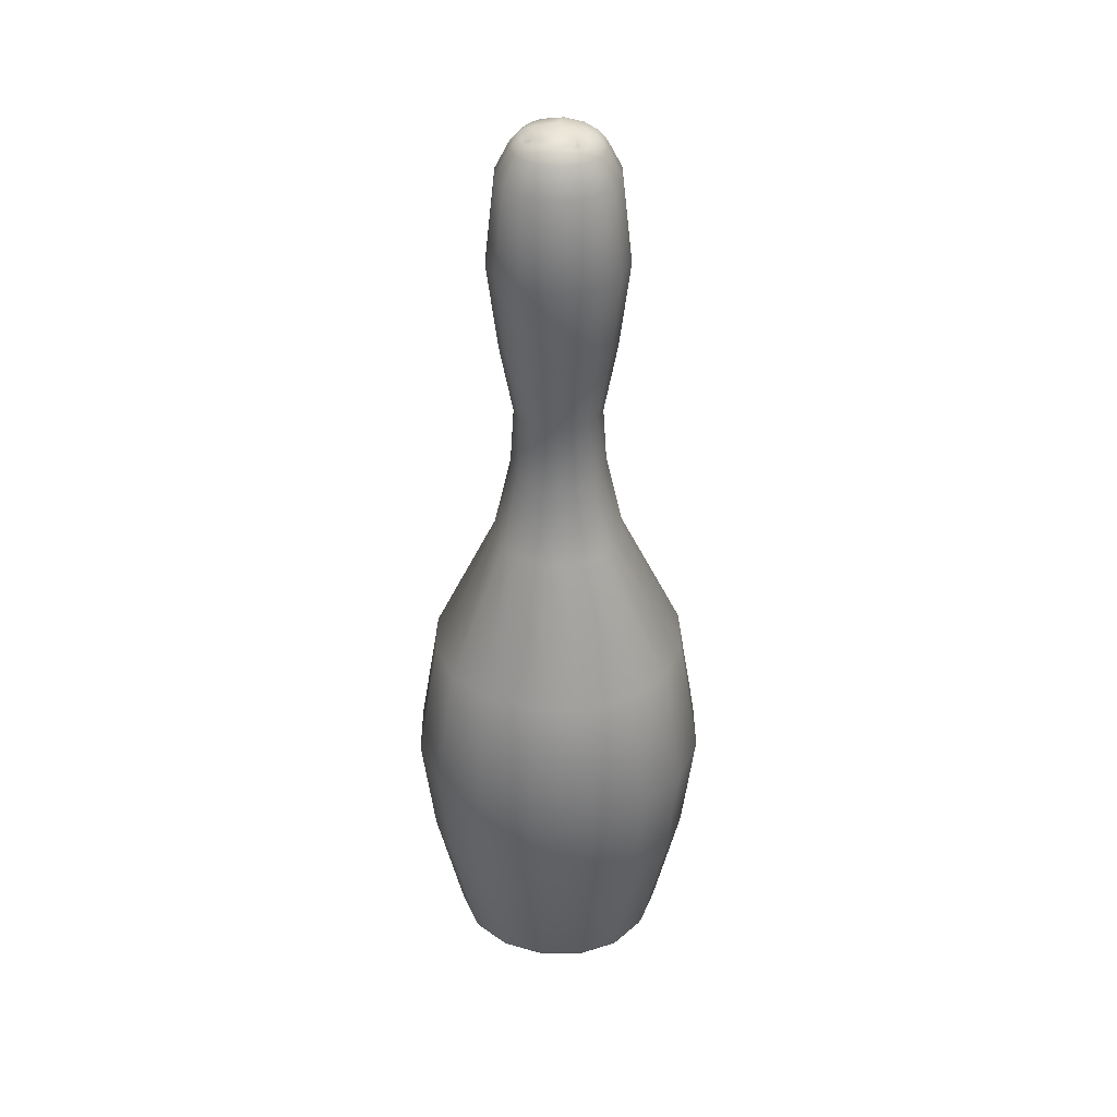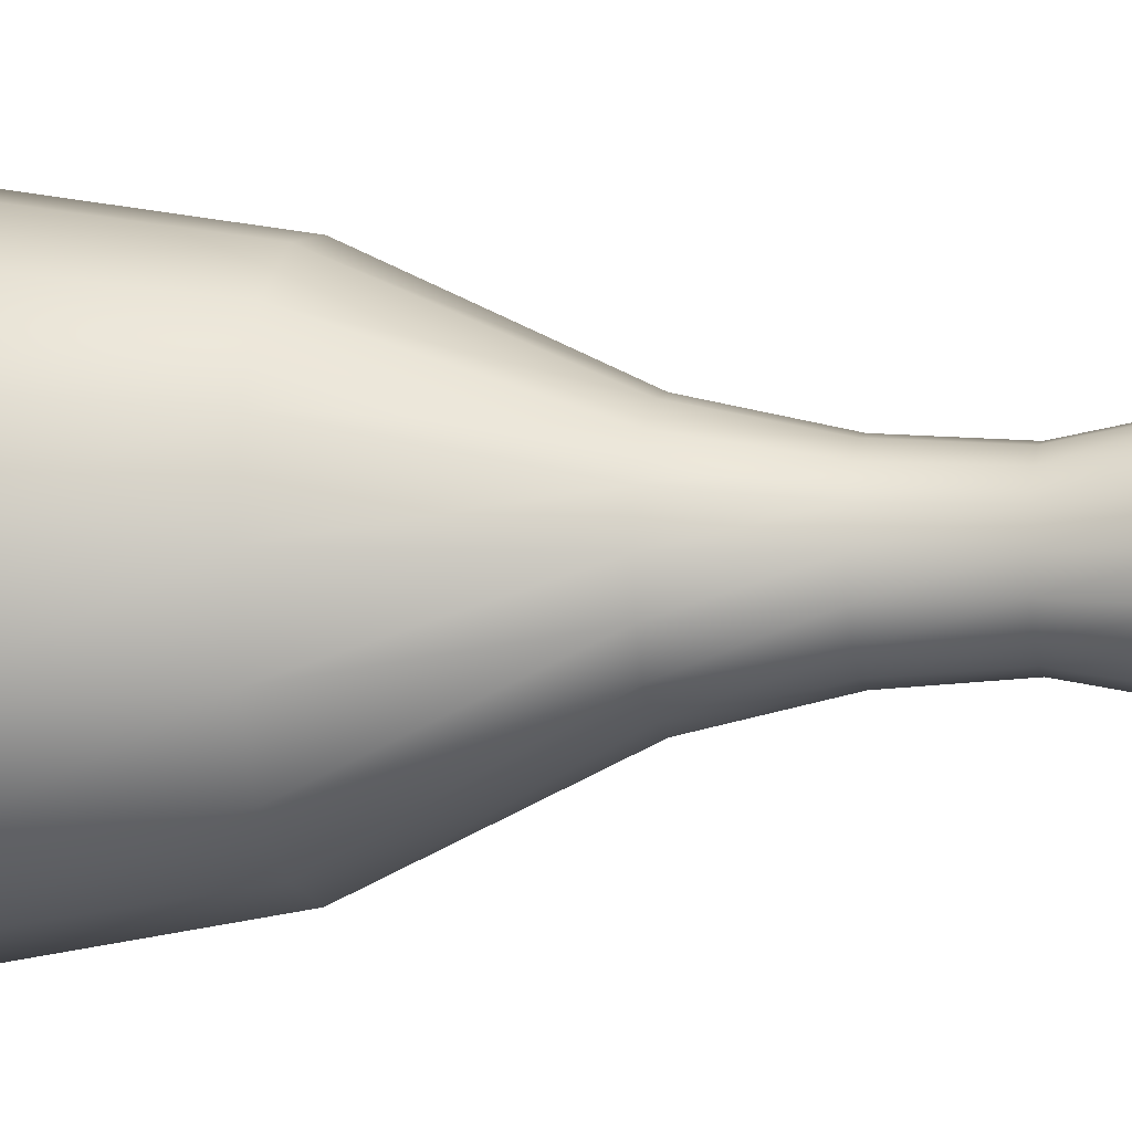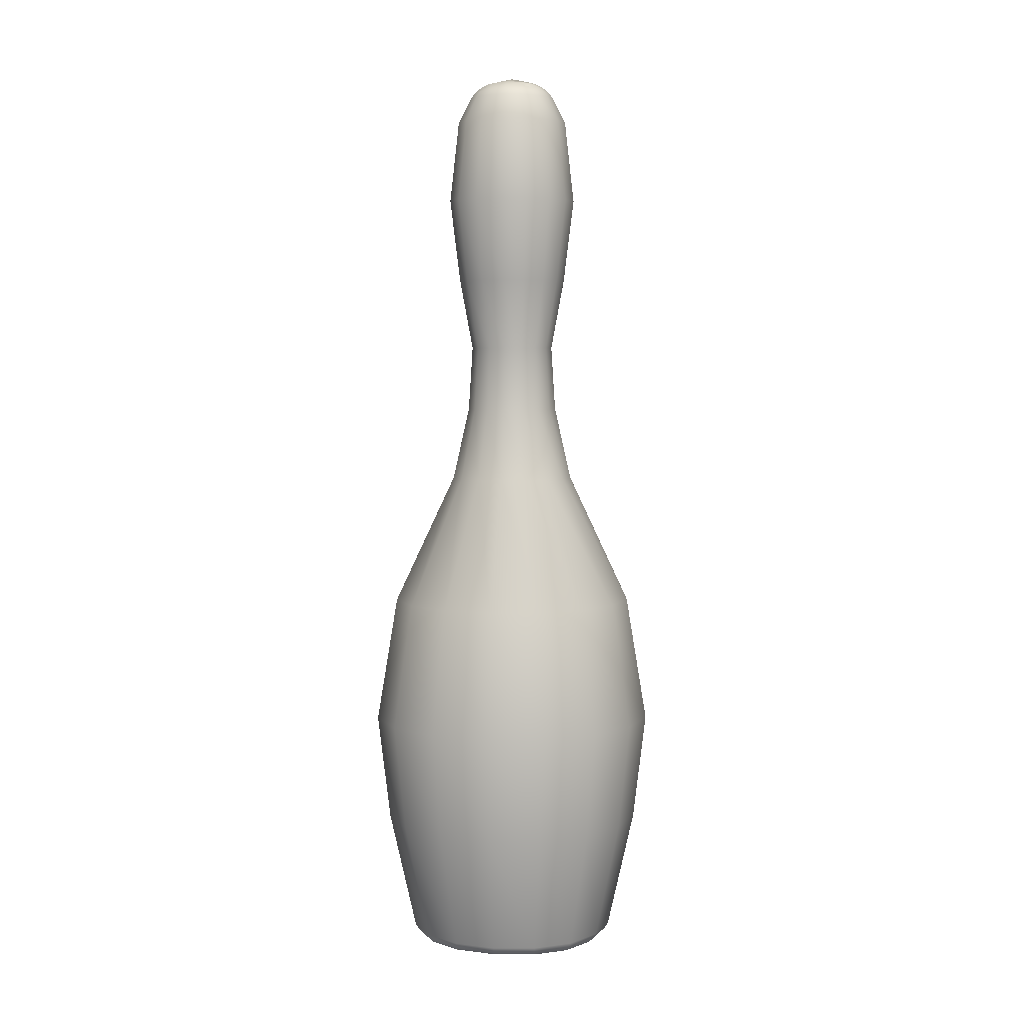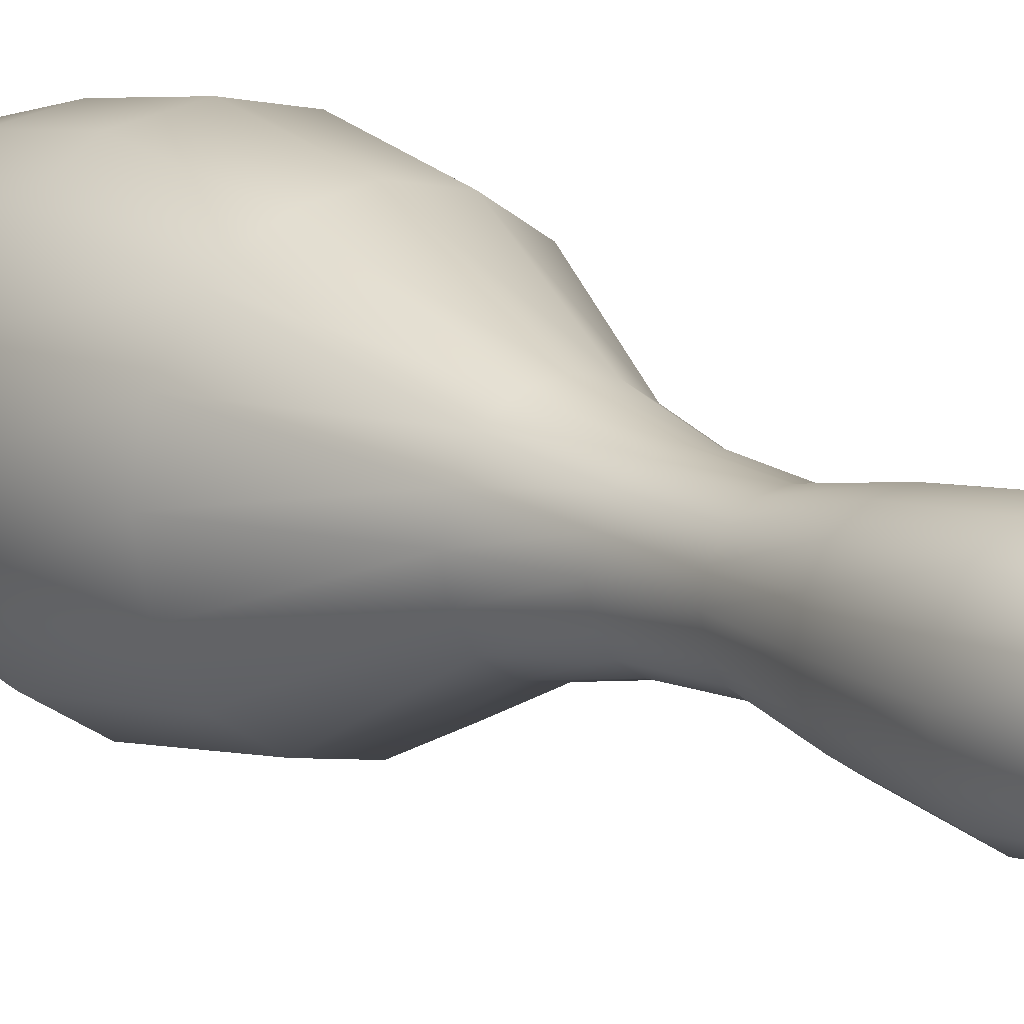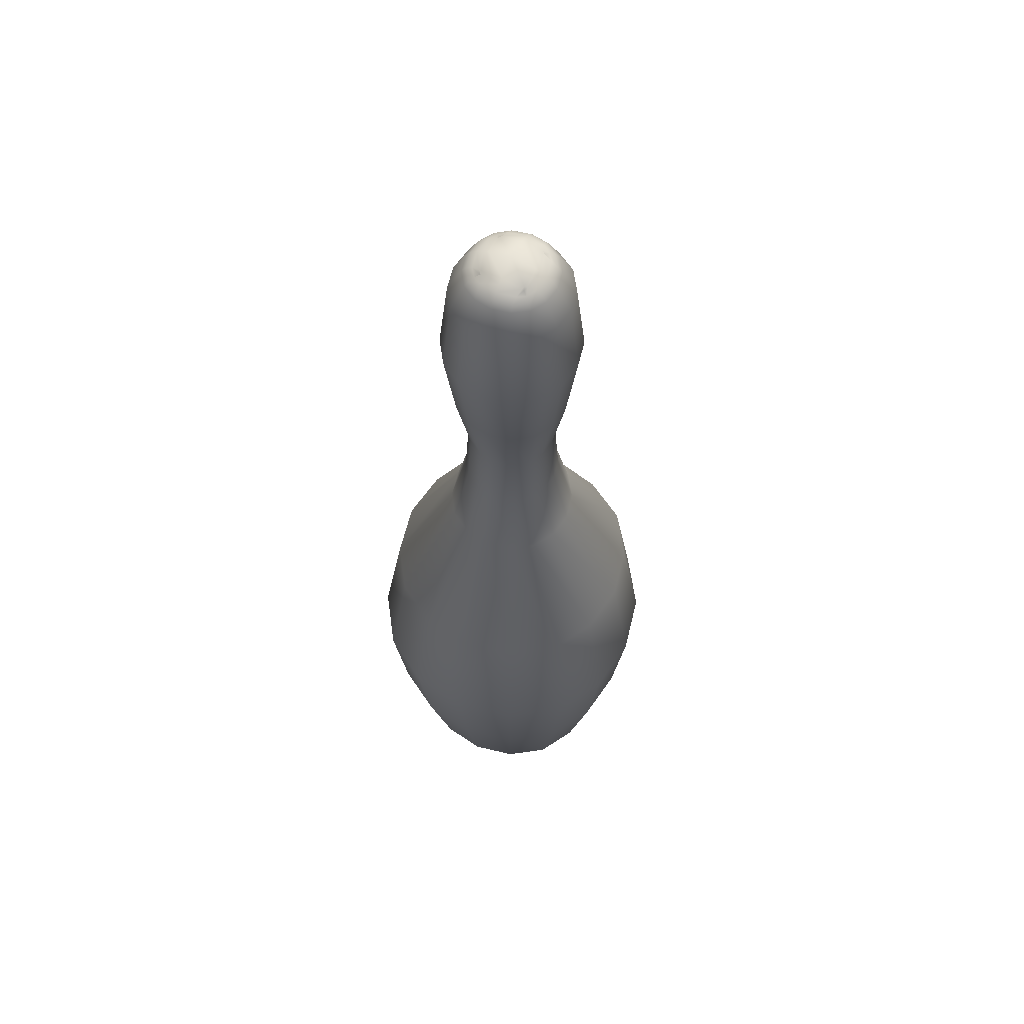
<metadata>
{"format":"obj","ext":"obj","renderer":"f3d","projection":"perspective","resolution":1024,"background":"white","views":[{"elev":35.8,"azim":10.1,"up":"+Y"},{"elev":-3.9,"azim":102.5,"up":"+Z"},{"elev":5.4,"azim":-79.6,"up":"+Y"},{"elev":12.6,"azim":143.7,"up":"+Z"},{"elev":61.6,"azim":24.1,"up":"+Y"}]}
</metadata>
<code>
o Plane
v 0 0.003584 -0
v 0 0.003584 0.02158
v 0.02158 0.003584 -0
v 0 0.003584 -0.02158
v -0.02158 0.003584 -0
v -0.02019 0.003584 0.02019
v 0.02019 0.003584 0.02019
v 0.02019 0.003584 -0.02019
v -0.02019 0.003584 -0.02019
v -0.03984 0.05814 0.03984
v 0.03984 0.05814 0.03984
v -0.03984 0.05814 -0.03984
v 0.03984 0.05814 -0.03984
v -0.05528 0.05814 -0
v 0 0.05814 0.05528
v 0.05528 0.05814 -0
v 0 0.05814 -0.05528
v -0.05131 0.05814 -0.02165
v -0.05131 0.05814 0.02165
v -0.02165 0.05814 0.05131
v 0.02165 0.05814 0.05131
v 0.05131 0.05814 0.02165
v 0.05131 0.05814 -0.02165
v 0.02165 0.05814 -0.05131
v -0.02165 0.05814 -0.05131
v -0.0436 0.103 0.0436
v 0.0436 0.103 0.0436
v -0.0436 0.103 -0.0436
v 0.0436 0.103 -0.0436
v -0.0605 0.103 -0
v 0 0.103 0.0605
v 0.0605 0.103 -0
v 0 0.103 -0.0605
v -0.05616 0.103 -0.02369
v -0.05616 0.103 0.02369
v -0.02369 0.103 0.05616
v 0.02369 0.103 0.05616
v 0.05616 0.103 0.02369
v 0.05616 0.103 -0.02369
v 0.02369 0.103 -0.05616
v -0.02369 0.103 -0.05616
v -0.0373 0.1556 0.0373
v 0.0373 0.1556 0.0373
v -0.0373 0.1556 -0.0373
v 0.0373 0.1556 -0.0373
v -0.05176 0.1556 -0
v 0 0.1556 0.05176
v 0.05176 0.1556 -0
v 0 0.1556 -0.05176
v -0.04805 0.1556 -0.02027
v -0.04805 0.1556 0.02027
v -0.02027 0.1556 0.04805
v 0.02027 0.1556 0.04805
v 0.04805 0.1556 0.02027
v 0.04805 0.1556 -0.02027
v 0.02027 0.1556 -0.04805
v -0.02027 0.1556 -0.04805
v -0.0189 0.2094 0.0189
v 0.0189 0.2094 0.0189
v -0.0189 0.2094 -0.0189
v 0.0189 0.2094 -0.0189
v -0.02623 0.2094 -0
v 0 0.2094 0.02623
v 0.02623 0.2094 -0
v 0 0.2094 -0.02623
v -0.02435 0.2094 -0.01027
v -0.02435 0.2094 0.01027
v -0.01027 0.2094 0.02435
v 0.01027 0.2094 0.02435
v 0.02435 0.2094 0.01027
v 0.02435 0.2094 -0.01027
v 0.01027 0.2094 -0.02435
v -0.01027 0.2094 -0.02435
v -0.01396 0.2398 0.01396
v 0.01396 0.2398 0.01396
v -0.01396 0.2398 -0.01396
v 0.01396 0.2398 -0.01396
v -0.01937 0.2398 -0
v 0 0.2398 0.01937
v 0.01937 0.2398 -0
v 0 0.2398 -0.01937
v -0.01798 0.2398 -0.007584
v -0.01798 0.2398 0.007584
v -0.007584 0.2398 0.01798
v 0.007584 0.2398 0.01798
v 0.01798 0.2398 0.007584
v 0.01798 0.2398 -0.007584
v 0.007584 0.2398 -0.01798
v -0.007584 0.2398 -0.01798
v -0.01272 0.2666 0.01272
v 0.01272 0.2666 0.01272
v -0.01272 0.2666 -0.01272
v 0.01272 0.2666 -0.01272
v -0.01764 0.2666 -0
v 0 0.2666 0.01764
v 0.01764 0.2666 -0
v 0 0.2666 -0.01764
v -0.01638 0.2666 -0.00691
v -0.01638 0.2666 0.00691
v -0.00691 0.2666 0.01638
v 0.00691 0.2666 0.01638
v 0.01638 0.2666 0.00691
v 0.01638 0.2666 -0.00691
v 0.00691 0.2666 -0.01638
v -0.00691 0.2666 -0.01638
v -0.01664 0.2959 0.01664
v 0.01664 0.2959 0.01664
v -0.01664 0.2959 -0.01664
v 0.01664 0.2959 -0.01664
v -0.02309 0.2959 -0
v 0 0.2959 0.02309
v 0.02309 0.2959 -0
v 0 0.2959 -0.02309
v -0.02144 0.2959 -0.009044
v -0.02144 0.2959 0.009044
v -0.009044 0.2959 0.02144
v 0.009044 0.2959 0.02144
v 0.02144 0.2959 0.009044
v 0.02144 0.2959 -0.009044
v 0.009044 0.2959 -0.02144
v -0.009044 0.2959 -0.02144
v -0.01971 0.3303 0.01971
v 0.01971 0.3303 0.01971
v -0.01971 0.3303 -0.01971
v 0.01971 0.3303 -0.01971
v -0.02734 0.3303 -0
v 0 0.3303 0.02734
v 0.02734 0.3303 -0
v 0 0.3303 -0.02734
v -0.02538 0.3303 -0.01071
v -0.02538 0.3303 0.01071
v -0.01071 0.3303 0.02538
v 0.01071 0.3303 0.02538
v 0.02538 0.3303 0.01071
v 0.02538 0.3303 -0.01071
v 0.01071 0.3303 -0.02538
v -0.01071 0.3303 -0.02538
v -0.01693 0.3643 0.01693
v 0.01693 0.3643 0.01693
v -0.01693 0.3643 -0.01693
v 0.01693 0.3643 -0.01693
v -0.02349 0.3643 -0
v 0 0.3643 0.02349
v 0.02349 0.3643 -0
v 0 0.3643 -0.02349
v -0.02181 0.3643 -0.0092
v -0.02181 0.3643 0.0092
v -0.0092 0.3643 0.02181
v 0.0092 0.3643 0.02181
v 0.02181 0.3643 0.0092
v 0.02181 0.3643 -0.0092
v 0.0092 0.3643 -0.02181
v -0.0092 0.3643 -0.02181
v -0.008345 0.3807 0.008013
v -0.009078 0.3816 -0
v -0.008345 0.3807 -0.008013
v 0 0.3818 0.008632
v 0 0.3836 -0
v 0 0.3818 -0.008632
v 0.008345 0.3807 0.008013
v 0.009078 0.3816 -0
v 0.008345 0.3807 -0.008013
v -0.02816 0.003584 0.02816
v -0.03183 0.008108 0.03183
v -0.02973 0.00419 0.02973
v -0.03107 0.005846 0.03107
v 0.02816 0.003584 0.02816
v 0.03183 0.008108 0.03183
v 0.02973 0.00419 0.02973
v 0.03107 0.005846 0.03107
v -0.03183 0.008108 -0.03183
v -0.02816 0.003584 -0.02816
v -0.03107 0.005846 -0.03107
v -0.02973 0.00419 -0.02973
v 0.02816 0.003584 -0.02816
v 0.03183 0.008108 -0.03183
v 0.02973 0.00419 -0.02973
v 0.03107 0.005846 -0.03107
v -0.038 0.003584 -0
v -0.04417 0.008108 -0
v -0.04072 0.00419 -0
v -0.04298 0.005846 -0
v 0 0.003584 0.038
v 0 0.008108 0.04417
v 0 0.00419 0.04072
v 0 0.005846 0.04298
v 0.038 0.003584 -0
v 0.04417 0.008108 -0
v 0.04072 0.00419 -0
v 0.04298 0.005846 -0
v 0 0.003584 -0.038
v 0 0.008108 -0.04417
v 0 0.00419 -0.04072
v 0 0.005846 -0.04298
v -0.03473 0.003584 -0.01779
v -0.041 0.008108 -0.0173
v -0.03752 0.00419 -0.0174
v -0.03982 0.005846 -0.01722
v -0.03473 0.003584 0.01779
v -0.041 0.008108 0.0173
v -0.03752 0.00419 0.0174
v -0.03982 0.005846 0.01722
v -0.01779 0.003584 0.03473
v -0.0173 0.008108 0.041
v -0.0174 0.00419 0.03752
v -0.01722 0.005846 0.03982
v 0.01779 0.003584 0.03473
v 0.0173 0.008108 0.041
v 0.0174 0.00419 0.03752
v 0.01722 0.005846 0.03982
v 0.03473 0.003584 0.01779
v 0.041 0.008108 0.0173
v 0.03752 0.00419 0.0174
v 0.03982 0.005846 0.01722
v 0.03473 0.003584 -0.01779
v 0.041 0.008108 -0.0173
v 0.03752 0.00419 -0.0174
v 0.03982 0.005846 -0.01722
v 0.01779 0.003584 -0.03473
v 0.0173 0.008108 -0.041
v 0.0174 0.00419 -0.03752
v 0.01722 0.005846 -0.03982
v -0.01779 0.003584 -0.03473
v -0.0173 0.008108 -0.041
v -0.0174 0.00419 -0.03752
v -0.01722 0.005846 -0.03982
v -0.01298 0.3749 0.01298
v -0.008497 0.3792 0.008669
v -0.01182 0.377 0.01184
v -0.01018 0.3785 0.01026
v 0.01298 0.3749 0.01298
v 0.008497 0.3792 0.008669
v 0.01182 0.377 0.01184
v 0.01018 0.3785 0.01026
v -0.008497 0.3792 -0.008669
v -0.01298 0.3749 -0.01298
v -0.01018 0.3785 -0.01026
v -0.01182 0.377 -0.01184
v 0.01298 0.3749 -0.01298
v 0.008497 0.3792 -0.008669
v 0.01182 0.377 -0.01184
v 0.01018 0.3785 -0.01026
v -0.018 0.375 0
v -0.011 0.3809 -0
v -0.01629 0.3773 -0
v -0.01372 0.3794 -0
v 0 0.375 0.018
v 0 0.3809 0.01097
v 0 0.3773 0.01628
v 0 0.3795 0.01371
v 0.018 0.375 0
v 0.011 0.3809 -0
v 0.01629 0.3773 0
v 0.01372 0.3794 -0
v 0 0.375 -0.018
v 0 0.3809 -0.01097
v 0 0.3773 -0.01628
v 0 0.3795 -0.01371
v -0.01672 0.3749 -0.007052
v -0.009417 0.3804 -0.007713
v -0.01502 0.3772 -0.006836
v -0.01235 0.3792 -0.007078
v -0.01672 0.3749 0.007052
v -0.009417 0.3804 0.007713
v -0.01502 0.3772 0.006836
v -0.01235 0.3792 0.007078
v -0.007052 0.3749 0.01672
v -0.007928 0.3804 0.009332
v -0.006865 0.3772 0.015
v -0.007186 0.3792 0.0123
v 0.007052 0.3749 0.01672
v 0.007928 0.3804 0.009332
v 0.006865 0.3772 0.015
v 0.007186 0.3792 0.0123
v 0.01672 0.3749 0.007052
v 0.009417 0.3804 0.007713
v 0.01502 0.3772 0.006836
v 0.01235 0.3792 0.007078
v 0.01672 0.3749 -0.007052
v 0.009417 0.3804 -0.007713
v 0.01502 0.3772 -0.006836
v 0.01235 0.3792 -0.007078
v 0.007052 0.3749 -0.01672
v 0.007928 0.3804 -0.009332
v 0.006865 0.3772 -0.015
v 0.007186 0.3792 -0.0123
v -0.007052 0.3749 -0.01672
v -0.007928 0.3804 -0.009332
v -0.006865 0.3772 -0.015
v -0.007186 0.3792 -0.0123
f 204 20 10 164
f 208 21 15 184
f 6 5 1 2
f 184 15 20 204
f 188 16 22 212
f 212 22 11 168
f 216 23 16 188
f 2 1 3 7
f 1 4 8 3
f 192 17 24 220
f 220 24 13 176
f 224 25 17 192
f 200 19 14 180
f 5 9 4 1
f 264 228 268 154
f 171 12 25 224
f 7 3 187 211
f 199 179 5 6
f 3 8 215 187
f 163 199 6 203
f 8 219 175 215
f 168 11 21 208
f 180 14 18 196
f 203 6 2 183
f 4 191 219 8
f 183 2 7 207
f 9 223 191 4
f 207 7 211 167
f 195 172 223 9
f 176 13 23 216
f 196 18 12 171
f 179 195 9 5
f 20 36 26 10
f 24 40 29 13
f 15 31 36 20
f 17 33 40 24
f 21 37 31 15
f 25 41 33 17
f 11 27 37 21
f 18 34 28 12
f 12 28 41 25
f 22 38 27 11
f 14 30 34 18
f 16 32 38 22
f 19 35 30 14
f 23 39 32 16
f 10 26 35 19
f 13 29 39 23
f 32 48 54 38
f 35 51 46 30
f 39 55 48 32
f 26 42 51 35
f 29 45 55 39
f 36 52 42 26
f 40 56 45 29
f 31 47 52 36
f 33 49 56 40
f 37 53 47 31
f 41 57 49 33
f 27 43 53 37
f 34 50 44 28
f 28 44 57 41
f 38 54 43 27
f 30 46 50 34
f 57 73 65 49
f 43 59 69 53
f 50 66 60 44
f 44 60 73 57
f 54 70 59 43
f 46 62 66 50
f 48 64 70 54
f 51 67 62 46
f 55 71 64 48
f 42 58 67 51
f 45 61 71 55
f 52 68 58 42
f 56 72 61 45
f 47 63 68 52
f 49 65 72 56
f 53 69 63 47
f 72 88 77 61
f 63 79 84 68
f 65 81 88 72
f 69 85 79 63
f 73 89 81 65
f 59 75 85 69
f 66 82 76 60
f 60 76 89 73
f 70 86 75 59
f 62 78 82 66
f 64 80 86 70
f 67 83 78 62
f 71 87 80 64
f 58 74 83 67
f 61 77 87 71
f 68 84 74 58
f 83 99 94 78
f 87 103 96 80
f 74 90 99 83
f 77 93 103 87
f 84 100 90 74
f 88 104 93 77
f 79 95 100 84
f 81 97 104 88
f 85 101 95 79
f 89 105 97 81
f 75 91 101 85
f 82 98 92 76
f 76 92 105 89
f 86 102 91 75
f 78 94 98 82
f 80 96 102 86
f 91 107 117 101
f 98 114 108 92
f 92 108 121 105
f 102 118 107 91
f 94 110 114 98
f 96 112 118 102
f 99 115 110 94
f 103 119 112 96
f 90 106 115 99
f 93 109 119 103
f 100 116 106 90
f 104 120 109 93
f 95 111 116 100
f 97 113 120 104
f 101 117 111 95
f 105 121 113 97
f 120 136 125 109
f 111 127 132 116
f 113 129 136 120
f 117 133 127 111
f 121 137 129 113
f 107 123 133 117
f 114 130 124 108
f 108 124 137 121
f 118 134 123 107
f 110 126 130 114
f 112 128 134 118
f 115 131 126 110
f 119 135 128 112
f 106 122 131 115
f 109 125 135 119
f 116 132 122 106
f 131 147 142 126
f 135 151 144 128
f 122 138 147 131
f 125 141 151 135
f 132 148 138 122
f 136 152 141 125
f 127 143 148 132
f 129 145 152 136
f 133 149 143 127
f 137 153 145 129
f 123 139 149 133
f 130 146 140 124
f 124 140 153 137
f 134 150 139 123
f 126 142 146 130
f 128 144 150 134
f 235 260 156 288
f 284 162 280 240
f 146 259 236 140
f 139 231 271 149
f 244 264 154 155
f 162 161 252 280
f 154 268 248 157
f 256 159 162 284
f 160 272 232 276
f 260 244 155 156
f 138 227 263 147
f 141 239 279 151
f 157 248 272 160
f 288 156 159 256
f 161 160 276 252
f 148 267 227 138
f 143 247 267 148
f 149 271 247 143
f 150 275 231 139
f 147 263 243 142
f 155 154 157 158
f 158 157 160 161
f 144 251 275 150
f 142 243 259 146
f 156 155 158 159
f 159 158 161 162
f 151 279 251 144
f 140 236 287 153
f 153 287 255 145
f 145 255 283 152
f 152 283 239 141
f 172 195 197 174
f 174 197 198 173
f 173 198 196 171
f 195 179 181 197
f 197 181 182 198
f 198 182 180 196
f 179 199 201 181
f 181 201 202 182
f 182 202 200 180
f 199 163 165 201
f 201 165 166 202
f 202 166 164 200
f 163 203 205 165
f 165 205 206 166
f 166 206 204 164
f 203 183 185 205
f 205 185 186 206
f 206 186 184 204
f 183 207 209 185
f 185 209 210 186
f 186 210 208 184
f 207 167 169 209
f 209 169 170 210
f 210 170 168 208
f 167 211 213 169
f 169 213 214 170
f 170 214 212 168
f 211 187 189 213
f 213 189 190 214
f 214 190 188 212
f 187 215 217 189
f 189 217 218 190
f 190 218 216 188
f 215 175 177 217
f 217 177 178 218
f 218 178 176 216
f 175 219 221 177
f 177 221 222 178
f 178 222 220 176
f 219 191 193 221
f 221 193 194 222
f 222 194 192 220
f 191 223 225 193
f 193 225 226 194
f 194 226 224 192
f 223 172 174 225
f 225 174 173 226
f 226 173 171 224
f 236 259 261 238
f 238 261 262 237
f 237 262 260 235
f 259 243 245 261
f 261 245 246 262
f 262 246 244 260
f 243 263 265 245
f 245 265 266 246
f 246 266 264 244
f 263 227 229 265
f 265 229 230 266
f 266 230 228 264
f 227 267 269 229
f 229 269 270 230
f 230 270 268 228
f 267 247 249 269
f 269 249 250 270
f 270 250 248 268
f 247 271 273 249
f 249 273 274 250
f 250 274 272 248
f 271 231 233 273
f 273 233 234 274
f 274 234 232 272
f 231 275 277 233
f 233 277 278 234
f 234 278 276 232
f 275 251 253 277
f 277 253 254 278
f 278 254 252 276
f 251 279 281 253
f 253 281 282 254
f 254 282 280 252
f 279 239 241 281
f 281 241 242 282
f 282 242 240 280
f 239 283 285 241
f 241 285 286 242
f 242 286 284 240
f 283 255 257 285
f 285 257 258 286
f 286 258 256 284
f 255 287 289 257
f 257 289 290 258
f 258 290 288 256
f 287 236 238 289
f 289 238 237 290
f 290 237 235 288
f 164 10 19 200

</code>
